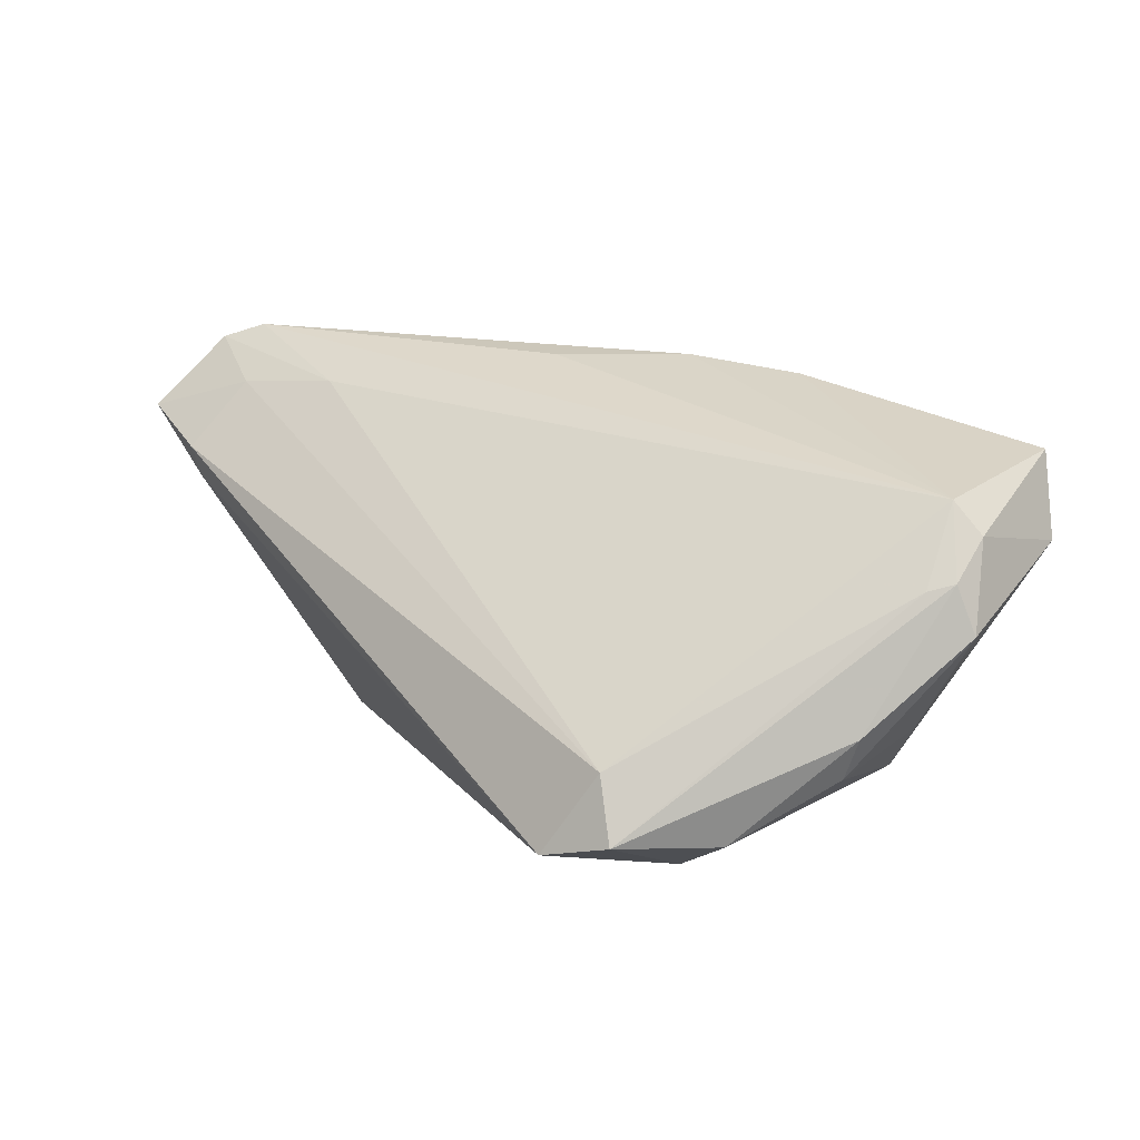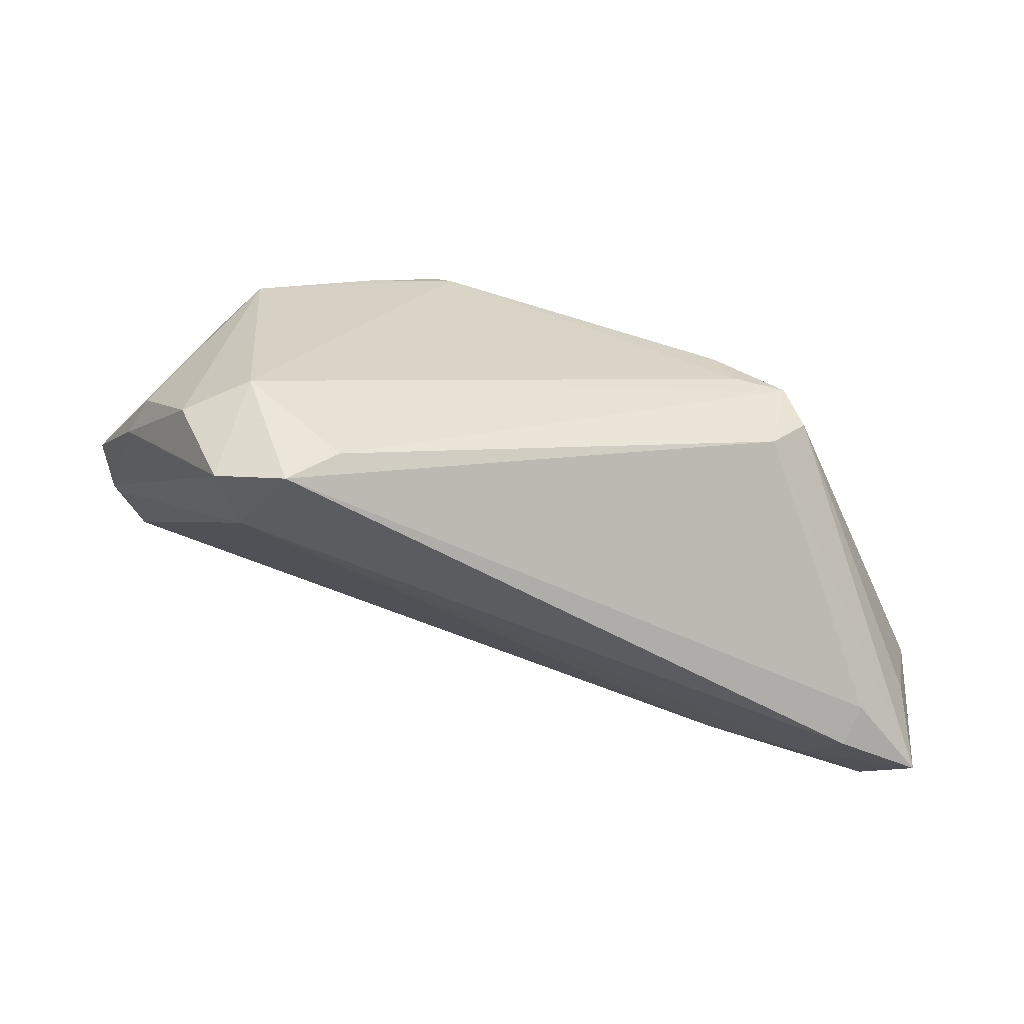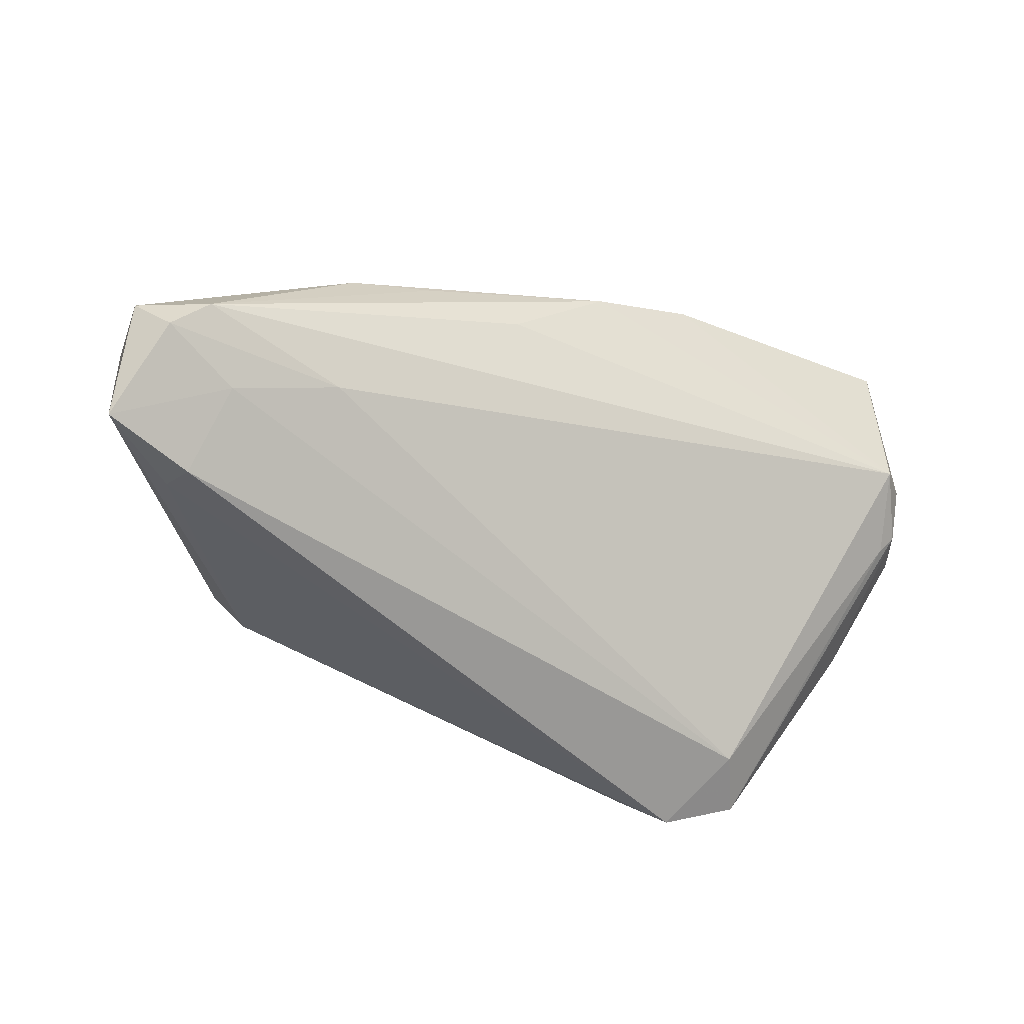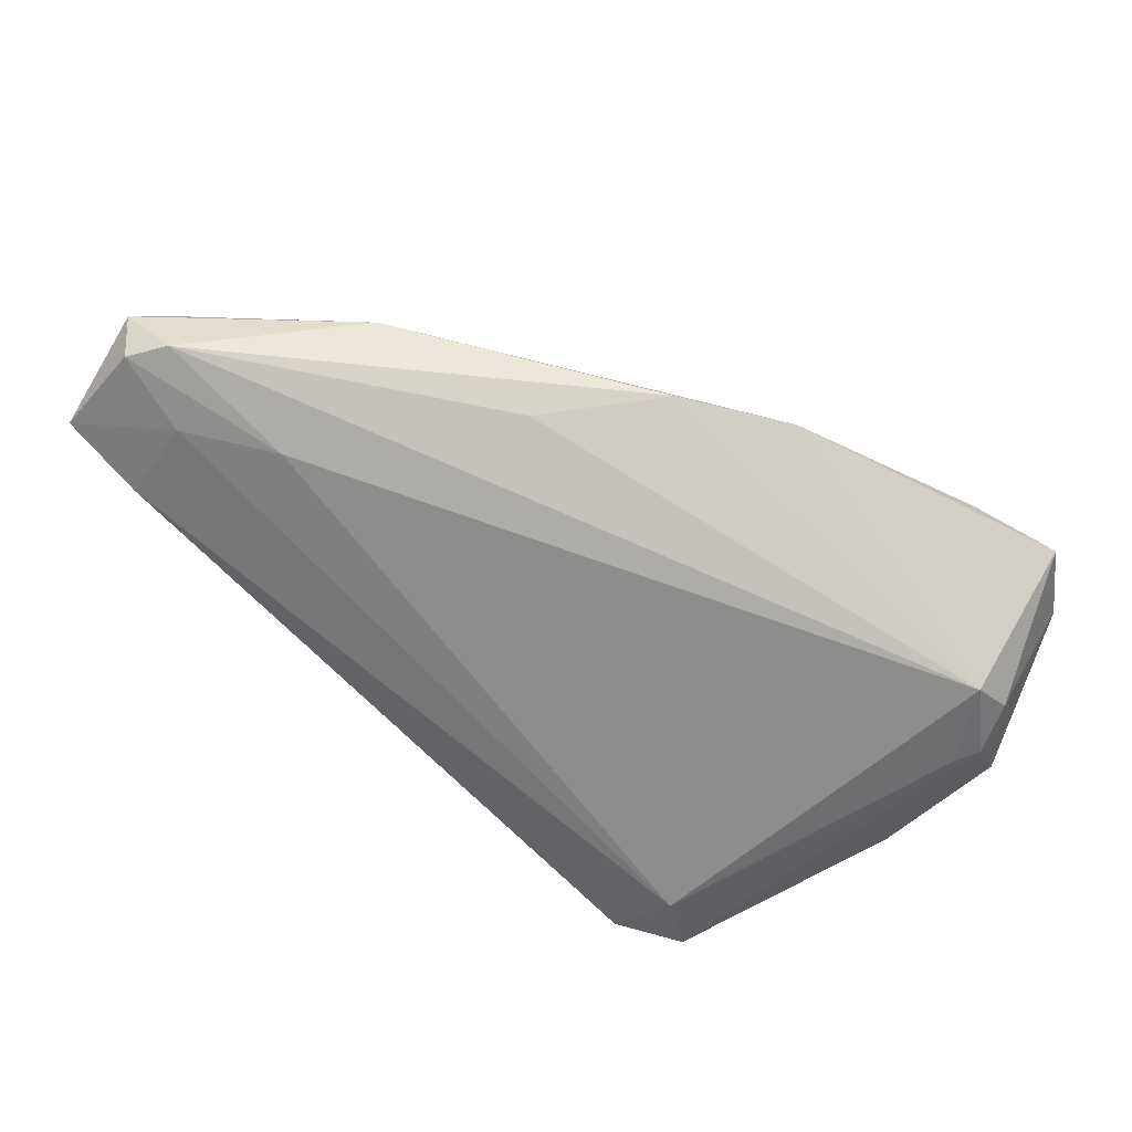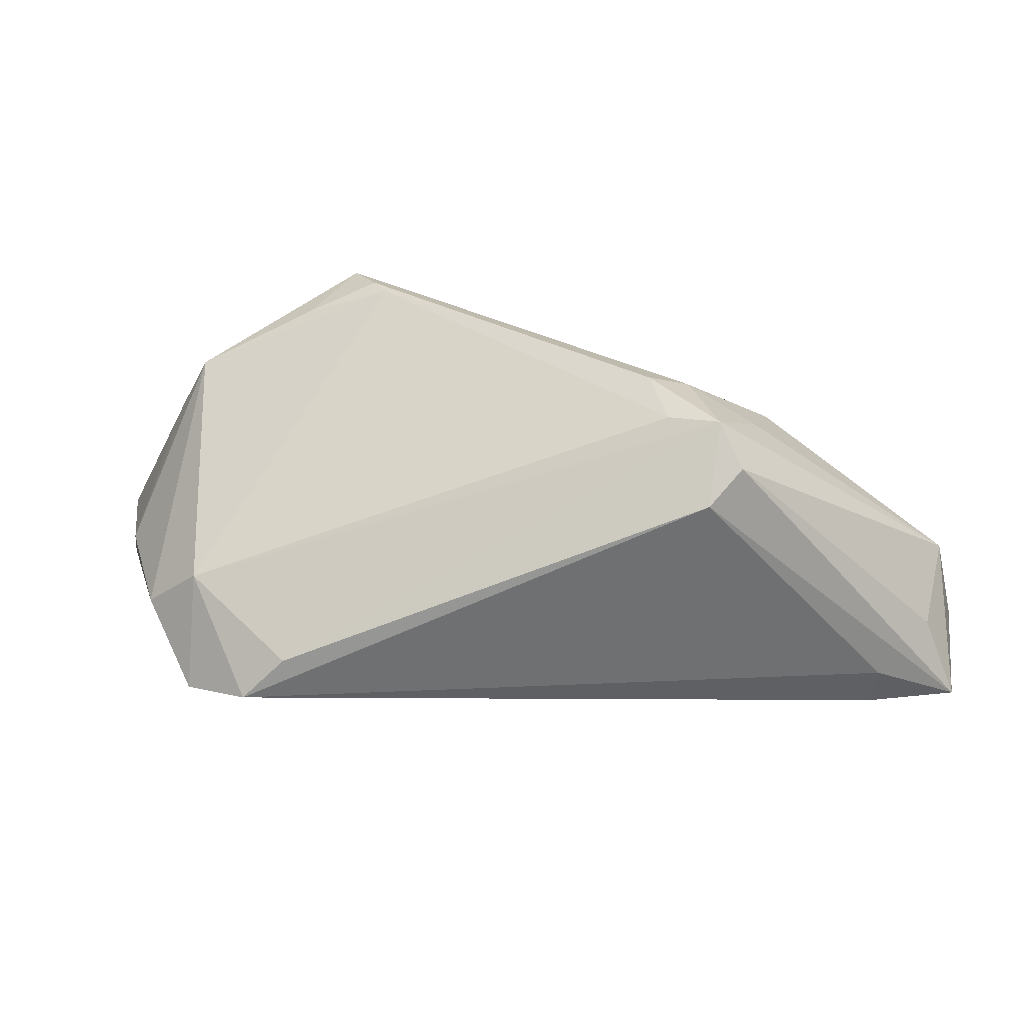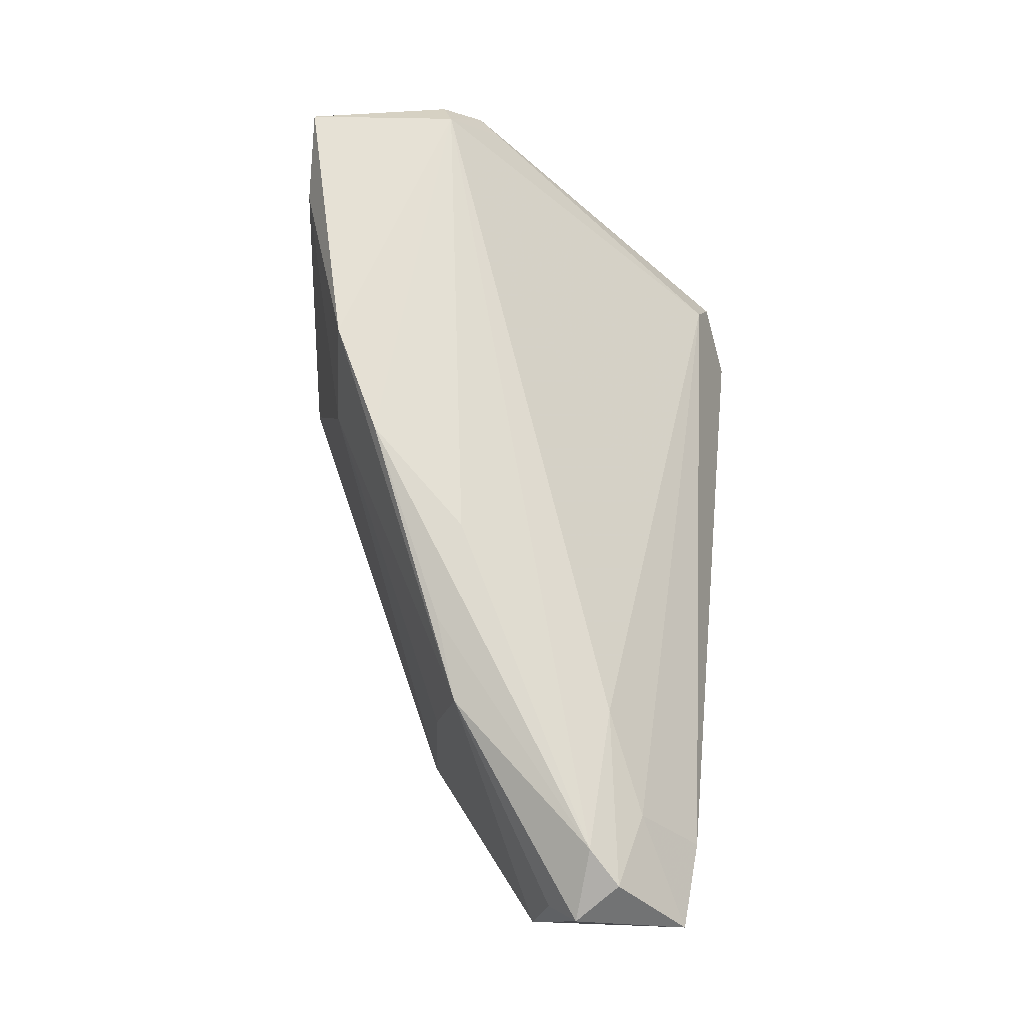
<metadata>
{"format":"obj","ext":"obj","renderer":"f3d","projection":"perspective","resolution":1024,"background":"white","views":[{"elev":17.7,"azim":49.6,"up":"+Z"},{"elev":-57.5,"azim":170.3,"up":"+Y"},{"elev":-50.5,"azim":-22.3,"up":"+Y"},{"elev":72.3,"azim":36.5,"up":"+Z"},{"elev":-22.9,"azim":-167.3,"up":"+Y"},{"elev":73.5,"azim":-86.3,"up":"+Z"}]}
</metadata>
<code>
v 0.04674 0.02904 0.01939
v -0.02436 -0.0002598 -0.02448
v -0.009172 0.005523 0.02421
v 0.01376 0.02532 -0.01948
v 0.02337 -0.02557 -0.02054
v 0.04188 0.01419 -0.01242
v 0.03714 -0.02627 -0.01561
v 0.04367 0.01288 -0.01043
v 0.02231 0.02234 -0.01928
v -0.04193 -0.01821 0.0187
v -0.02612 0.006654 -0.01877
v 0.04248 -0.01494 -0.01692
v -0.0508 -0.01561 0.0228
v -0.03042 0.007467 0.00786
v -0.03264 -0.007146 -0.02309
v -0.02211 0.005588 -0.02374
v 0.006808 0.02273 0.01418
v -0.05197 -0.01683 0.007413
v -0.04397 -0.02545 0.01098
v -0.05425 -0.02408 0.0144
v 0.04804 -0.003325 -0.0107
v 0.05196 0.01252 0.0137
v -0.05484 -0.01096 0.02028
v 0.05274 0.007657 0.009674
v -0.02852 -0.01131 -0.02252
v 0.02901 -0.02904 -0.01833
v 0.05055 0.02628 0.01029
v -0.02997 -0.01362 0.02013
v -0.02057 0.007623 0.02344
v -0.03422 0.007733 -0.005383
v 0.04998 -0.003174 -0.00569
v 0.04203 0.02904 0.01628
v 0.05484 0.008626 0.004168
v -0.03041 -0.001493 -0.02451
v -0.03039 0.004888 0.02258
v -0.04695 -0.012 0.02451
v 0.05085 0.005083 0.008907
v 0.03685 0.01709 -0.01814
v -0.04547 -0.02332 0.006593
v -0.05432 -0.006022 0.009084
v -0.03358 0.002271 -0.01495
v 0.03615 0.02899 0.01699
v 0.01535 0.02271 0.02347
v 0.01192 0.02328 -0.02049
v 0.03496 -0.01419 -0.02177
v 0.03371 -0.02465 -0.008674
v 0.04869 0.01125 0.01725
v 0.00247 0.01701 0.02451
v 0.01727 0.02904 -0.01619
v -0.05304 -0.007774 0.01716
f 26 25 5
f 20 40 18
f 39 25 26
f 26 19 39
f 20 25 39
f 39 19 20
f 46 19 26
f 26 7 46
f 3 36 47
f 34 5 25
f 11 49 16
f 16 34 11
f 6 21 38
f 43 47 1
f 8 6 33
f 33 21 8
f 8 21 6
f 31 21 33
f 33 24 31
f 31 24 7
f 7 24 37
f 37 46 7
f 37 24 47
f 47 46 37
f 48 47 43
f 48 3 47
f 36 3 48
f 48 29 36
f 20 19 10
f 10 13 20
f 19 46 10
f 23 13 36
f 23 40 20
f 20 13 23
f 49 11 30
f 2 34 16
f 15 34 25
f 15 25 20
f 20 18 15
f 15 18 40
f 40 34 15
f 44 2 16
f 12 38 21
f 12 31 7
f 21 31 12
f 43 1 42
f 22 24 33
f 47 24 22
f 22 1 47
f 33 6 27
f 6 38 27
f 27 22 33
f 1 22 27
f 27 38 49
f 49 1 27
f 28 46 47
f 28 10 46
f 47 36 28
f 36 13 28
f 13 10 28
f 40 23 50
f 35 30 40
f 40 50 35
f 35 50 23
f 35 48 43
f 29 48 35
f 36 29 35
f 35 23 36
f 41 11 34
f 41 30 11
f 41 34 40
f 40 30 41
f 49 38 9
f 38 44 9
f 2 44 45
f 5 34 45
f 34 2 45
f 45 44 38
f 38 12 45
f 26 5 45
f 45 7 26
f 45 12 7
f 32 1 49
f 49 42 32
f 32 42 1
f 17 35 43
f 49 30 17
f 43 42 17
f 17 42 49
f 49 9 4
f 4 9 44
f 16 49 4
f 4 44 16
f 30 35 14
f 14 17 30
f 35 17 14

</code>
